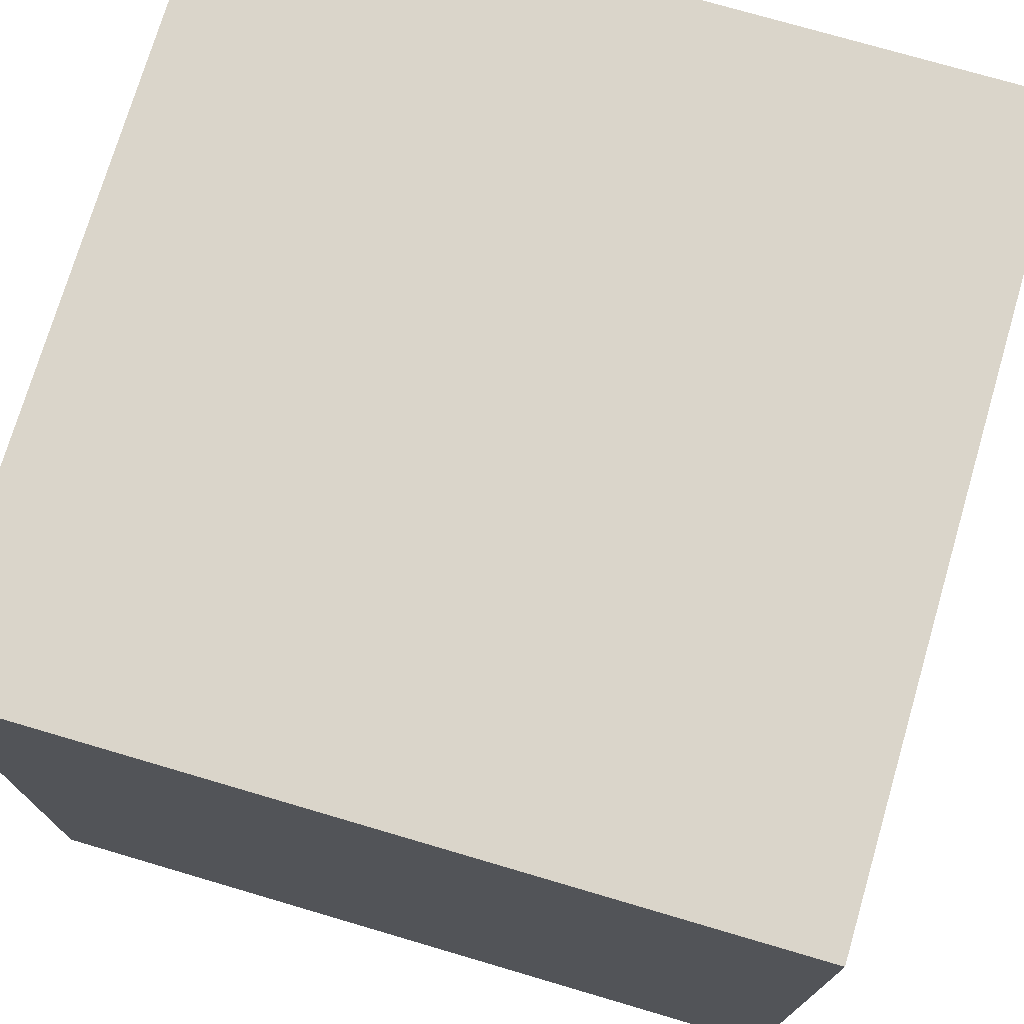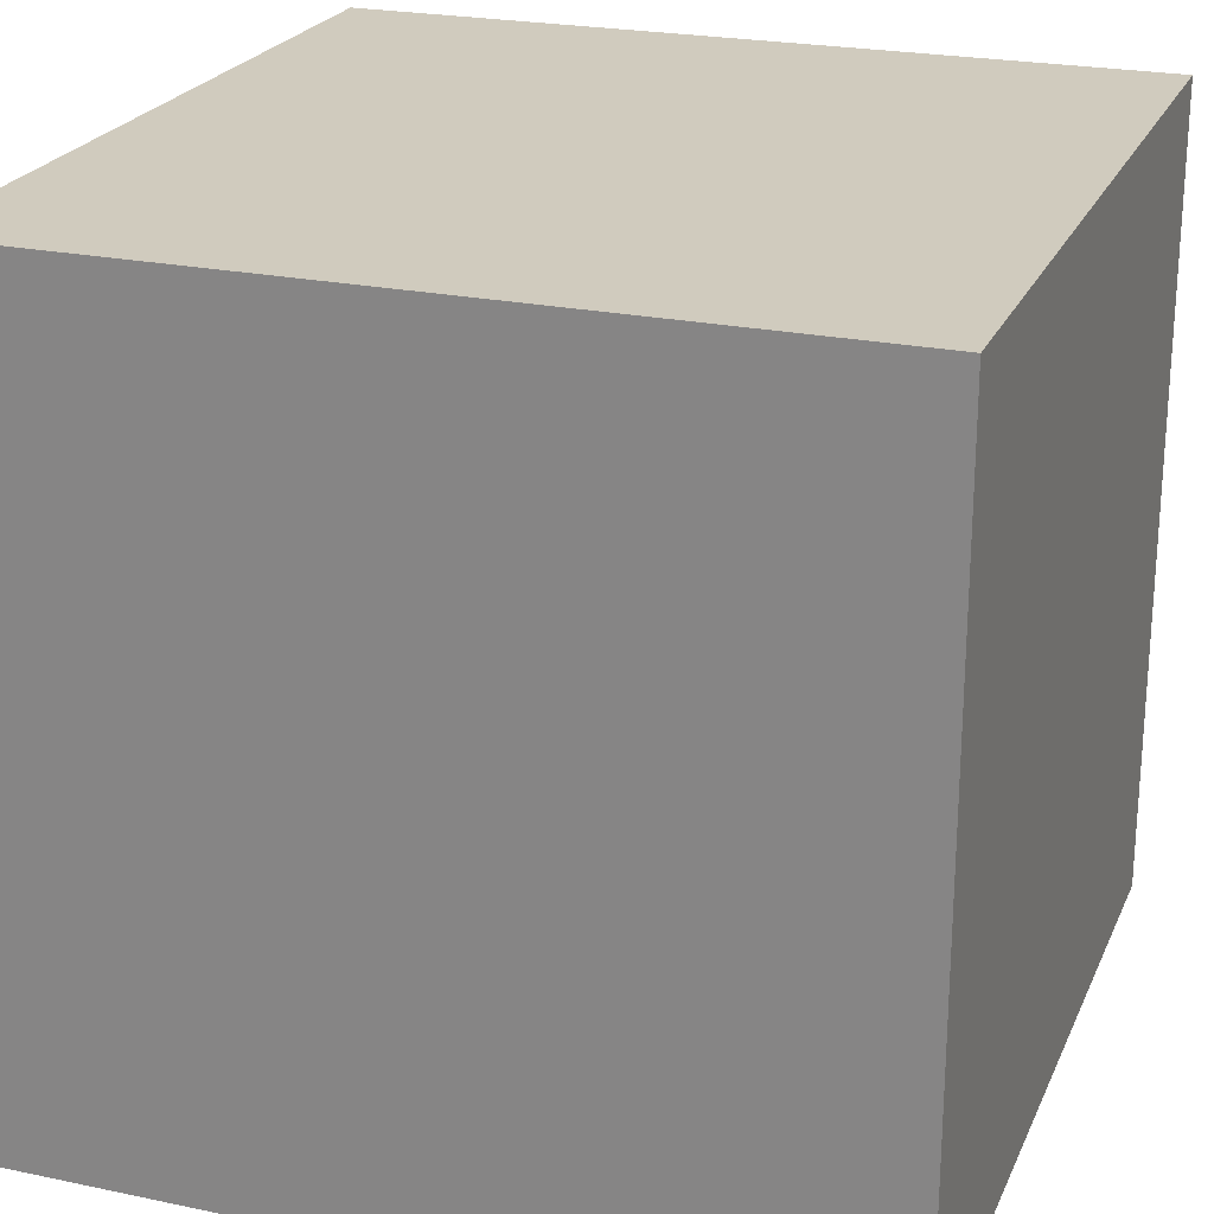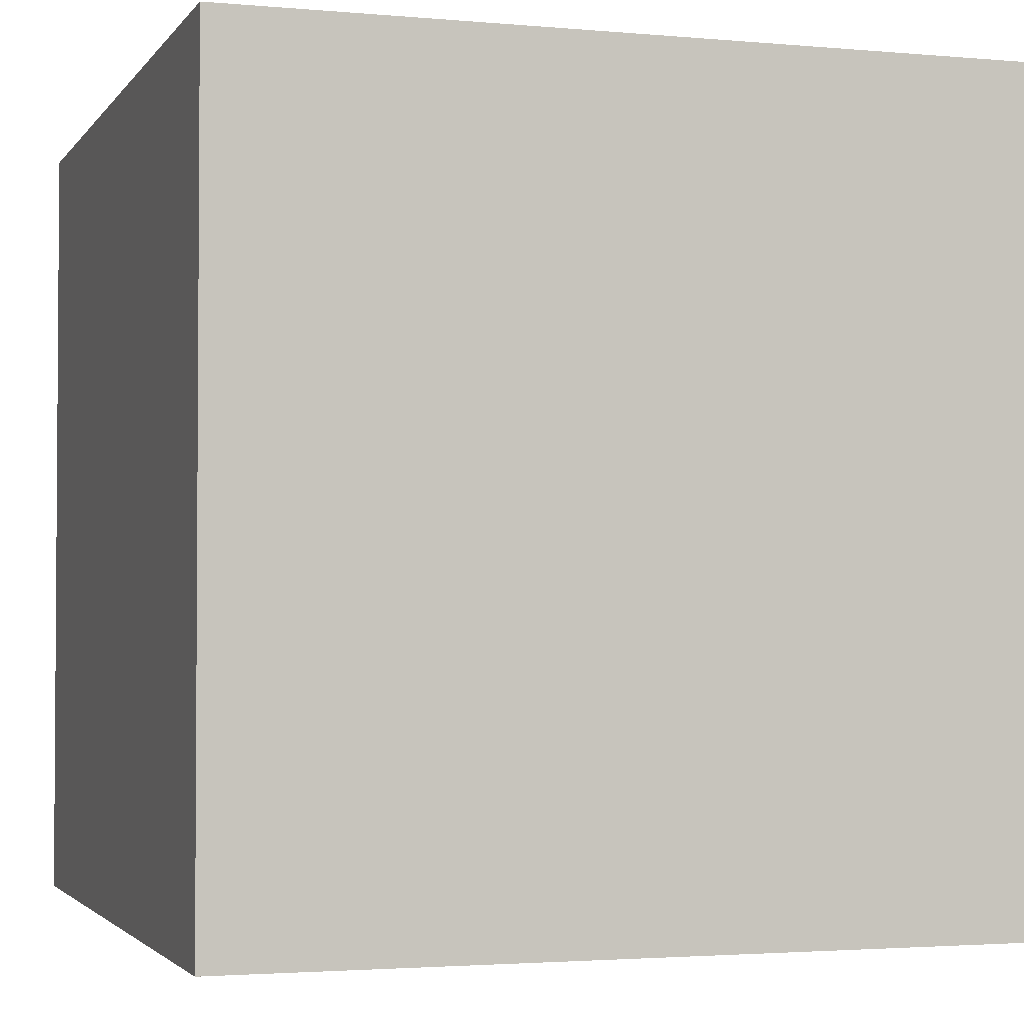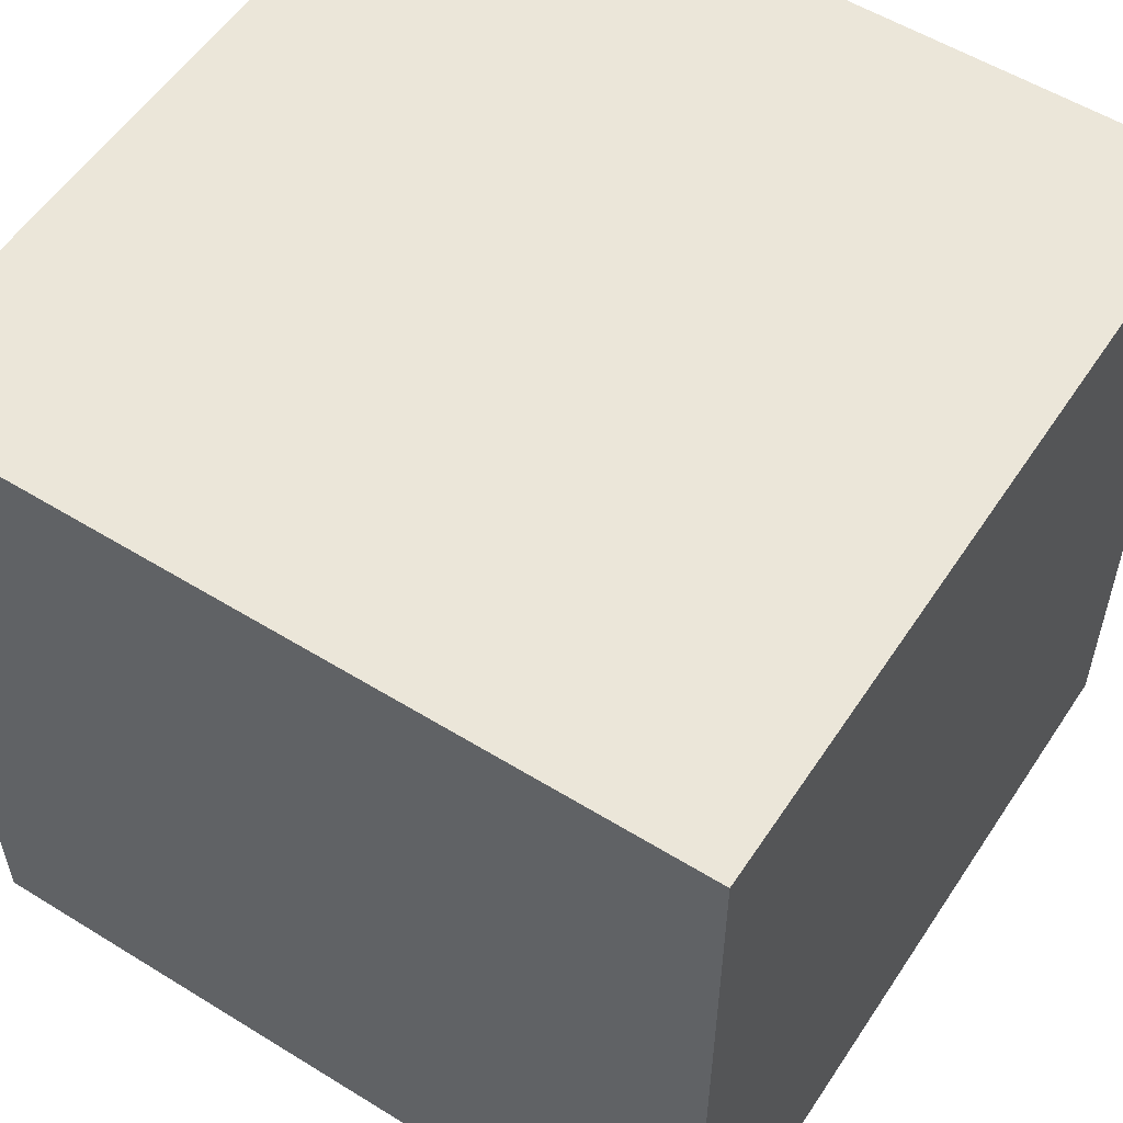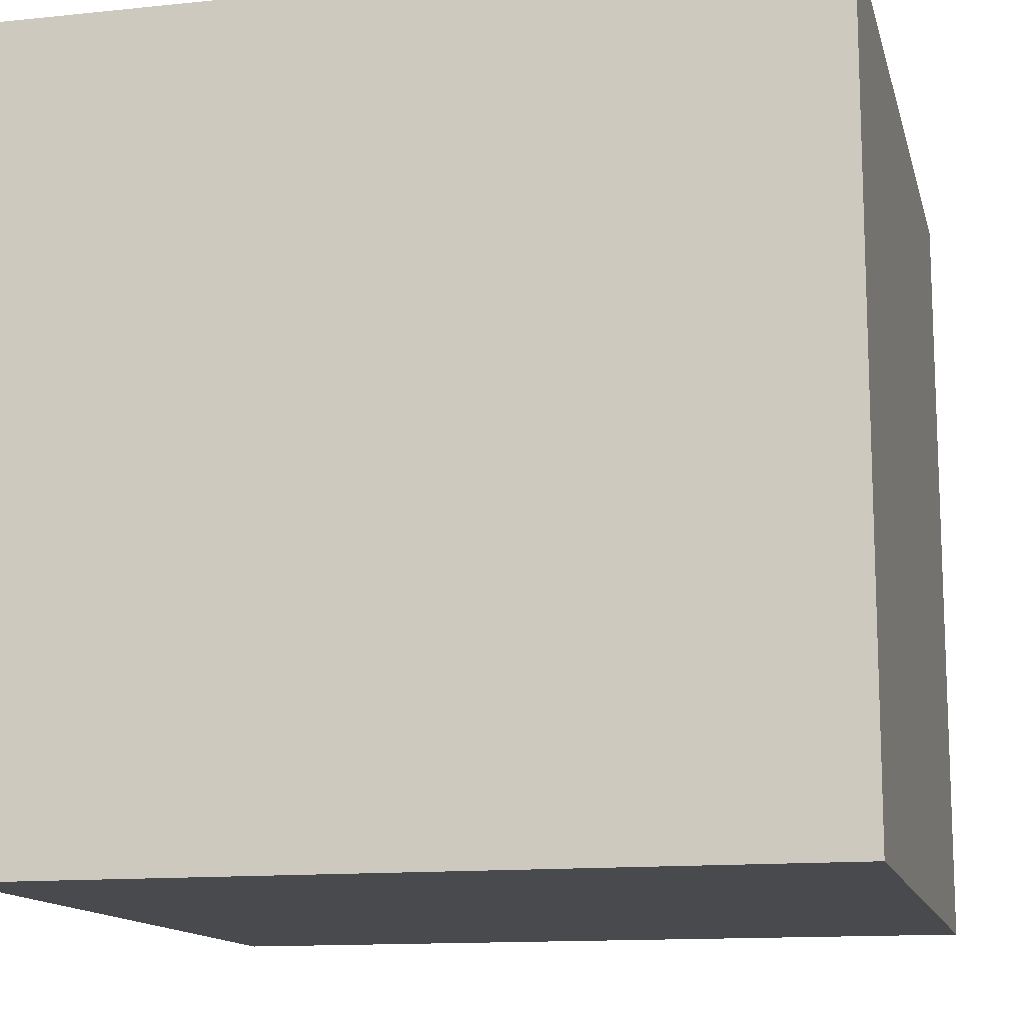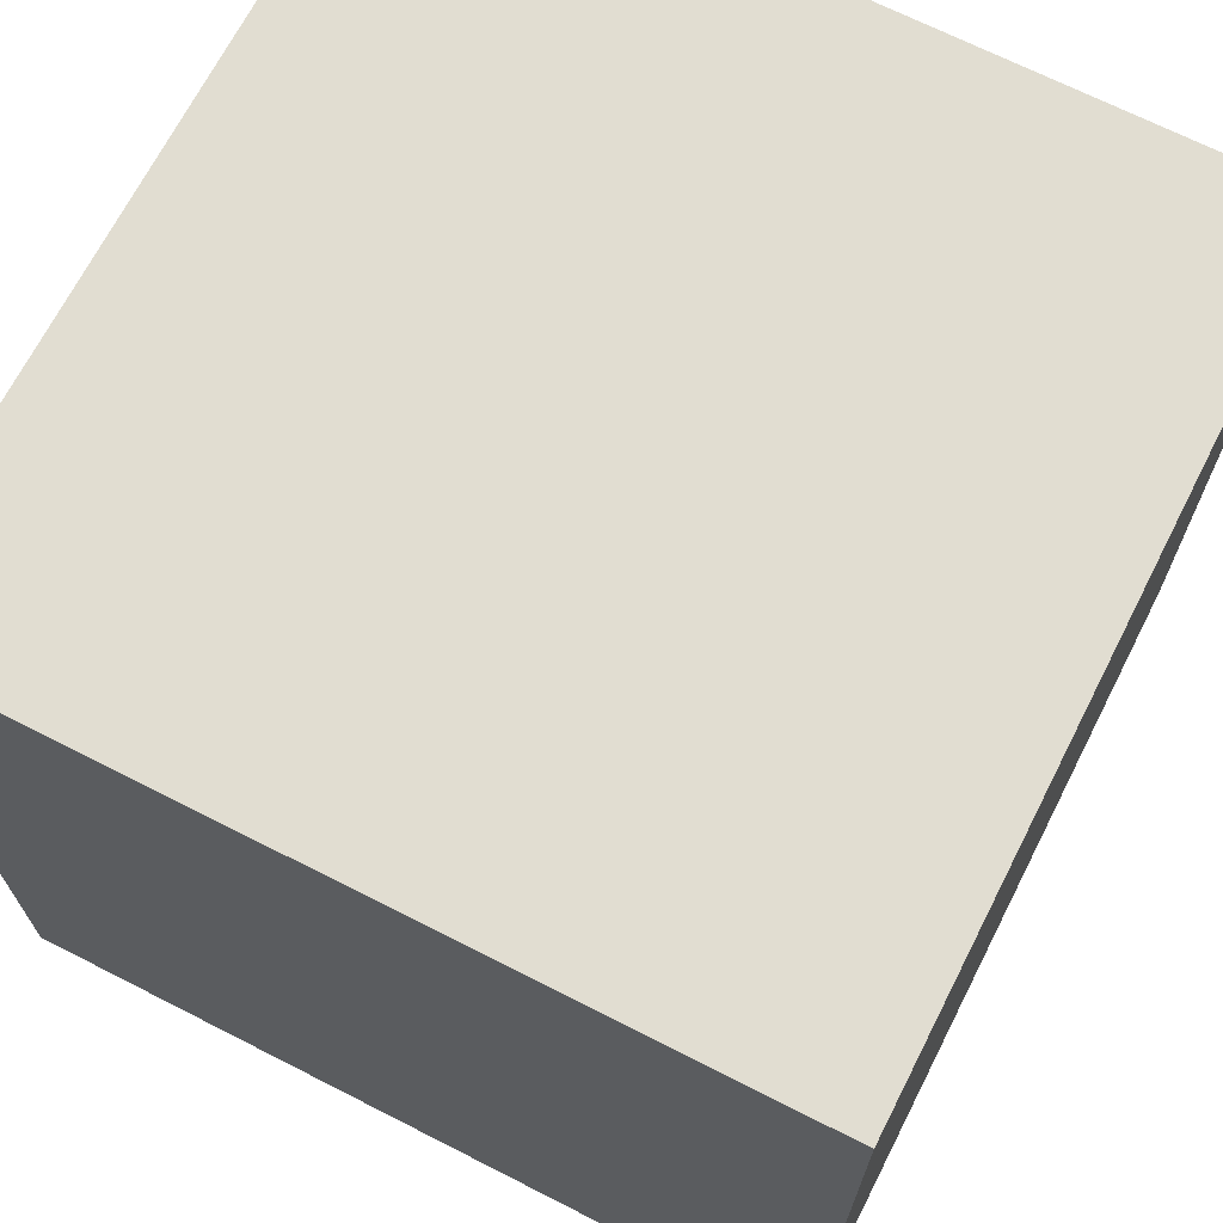
<metadata>
{"format":"obj","ext":"obj","renderer":"f3d","projection":"perspective","resolution":1024,"background":"white","views":[{"elev":74.3,"azim":106.4,"up":"+Z"},{"elev":23.3,"azim":-70.5,"up":"+Z"},{"elev":-2.5,"azim":-107.9,"up":"+Z"},{"elev":55.4,"azim":-57.0,"up":"+Y"},{"elev":-13.3,"azim":103.3,"up":"+Z"},{"elev":68.9,"azim":27.0,"up":"+Y"}]}
</metadata>
<code>
v -0.8594 0.6304 0
v -0.8594 0.6604 0
v -0.8294 0.6304 0
v -0.8294 0.6604 0
v -0.8594 0.6604 0.03
v -0.8594 0.6304 0.03
v -0.8294 0.6604 0.03
v -0.8294 0.6304 0.03
g Onshape
f 1 2 3
f 2 4 3
f 5 6 7
f 6 8 7
f 8 6 3
f 6 1 3
f 6 5 1
f 5 2 1
f 7 8 4
f 8 3 4
f 5 7 2
f 7 4 2

</code>
